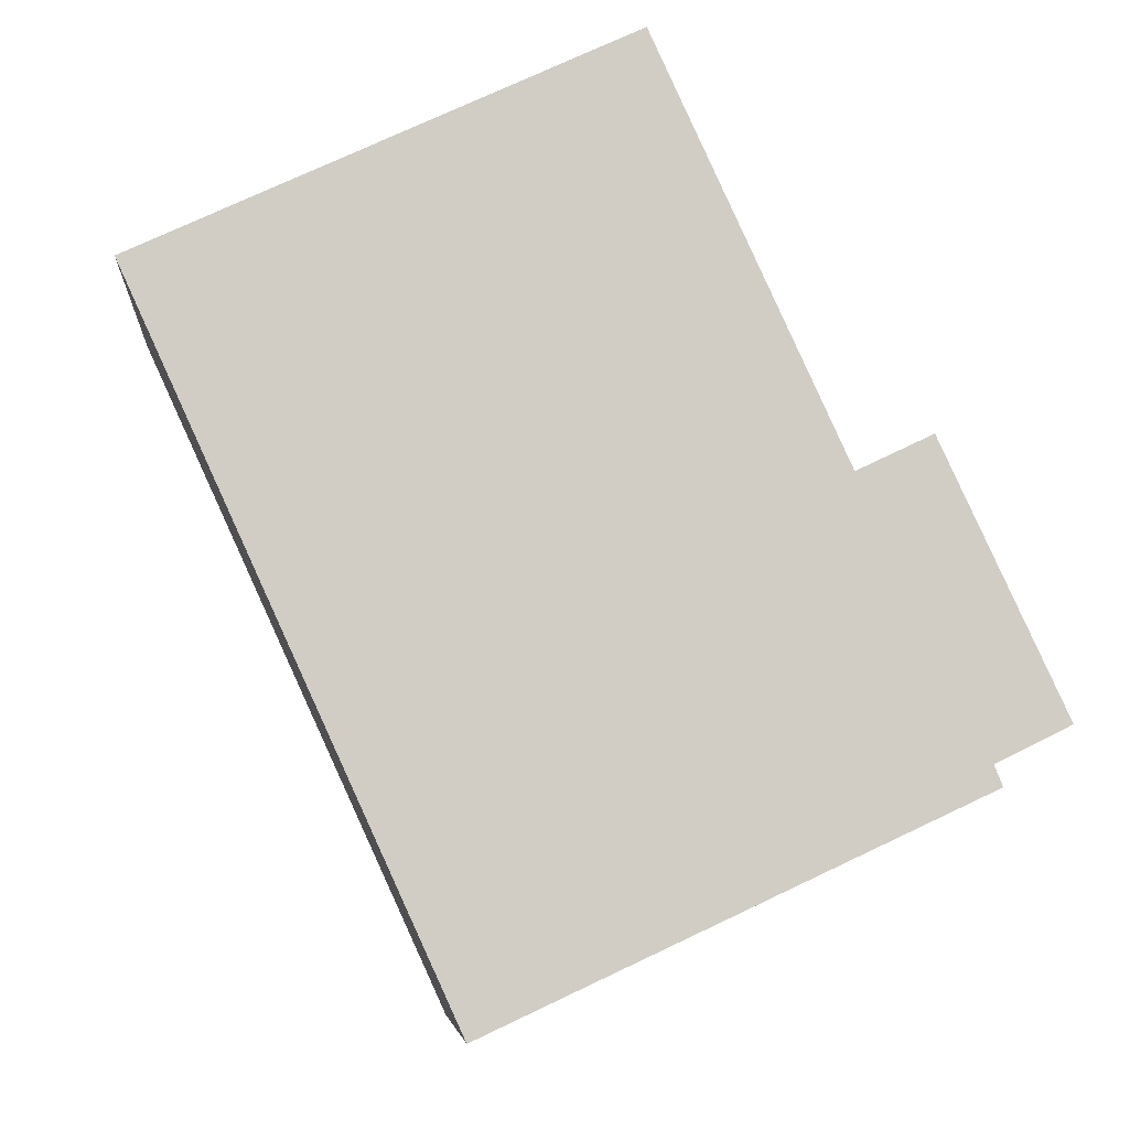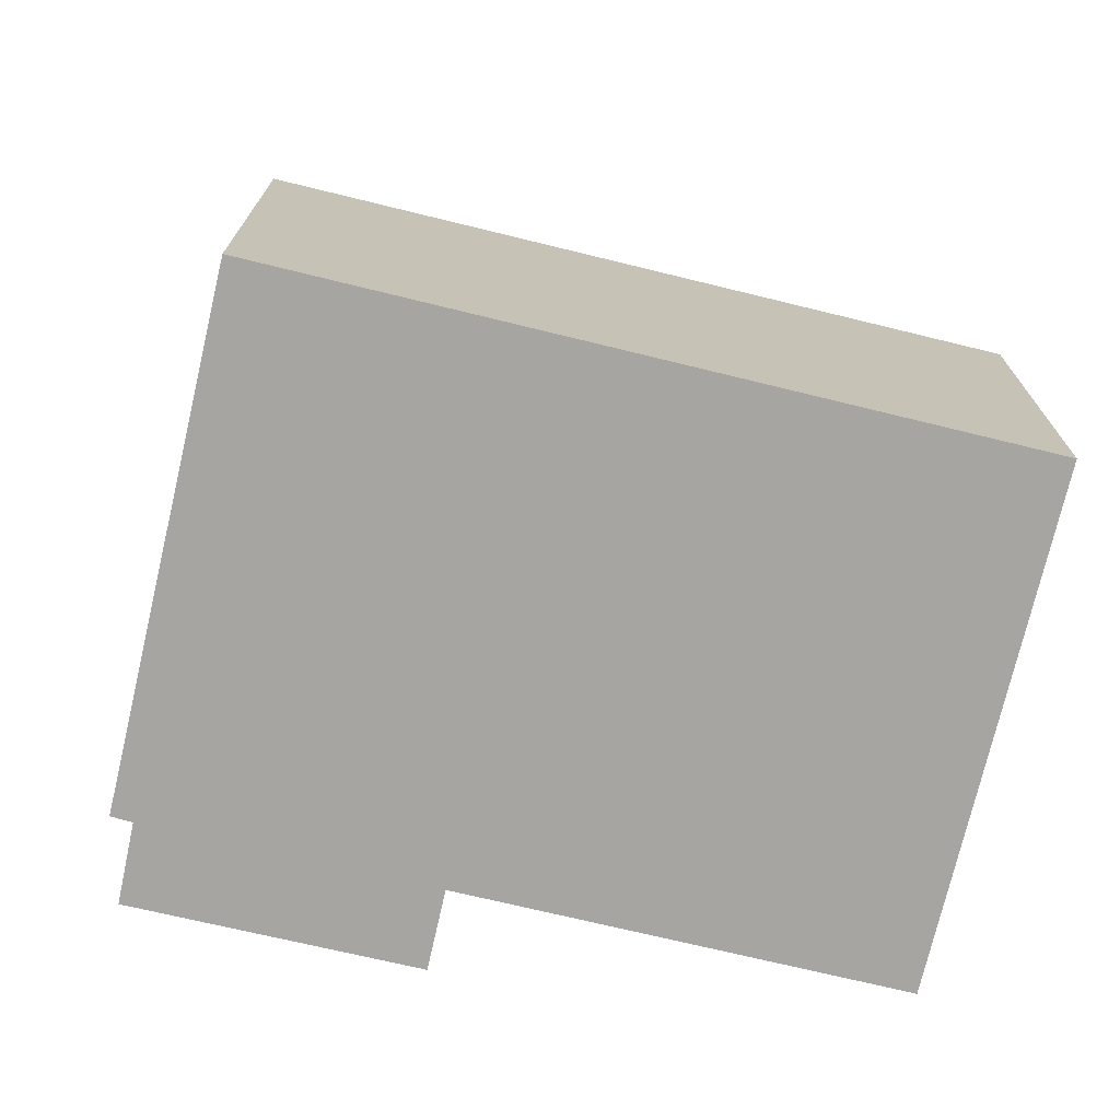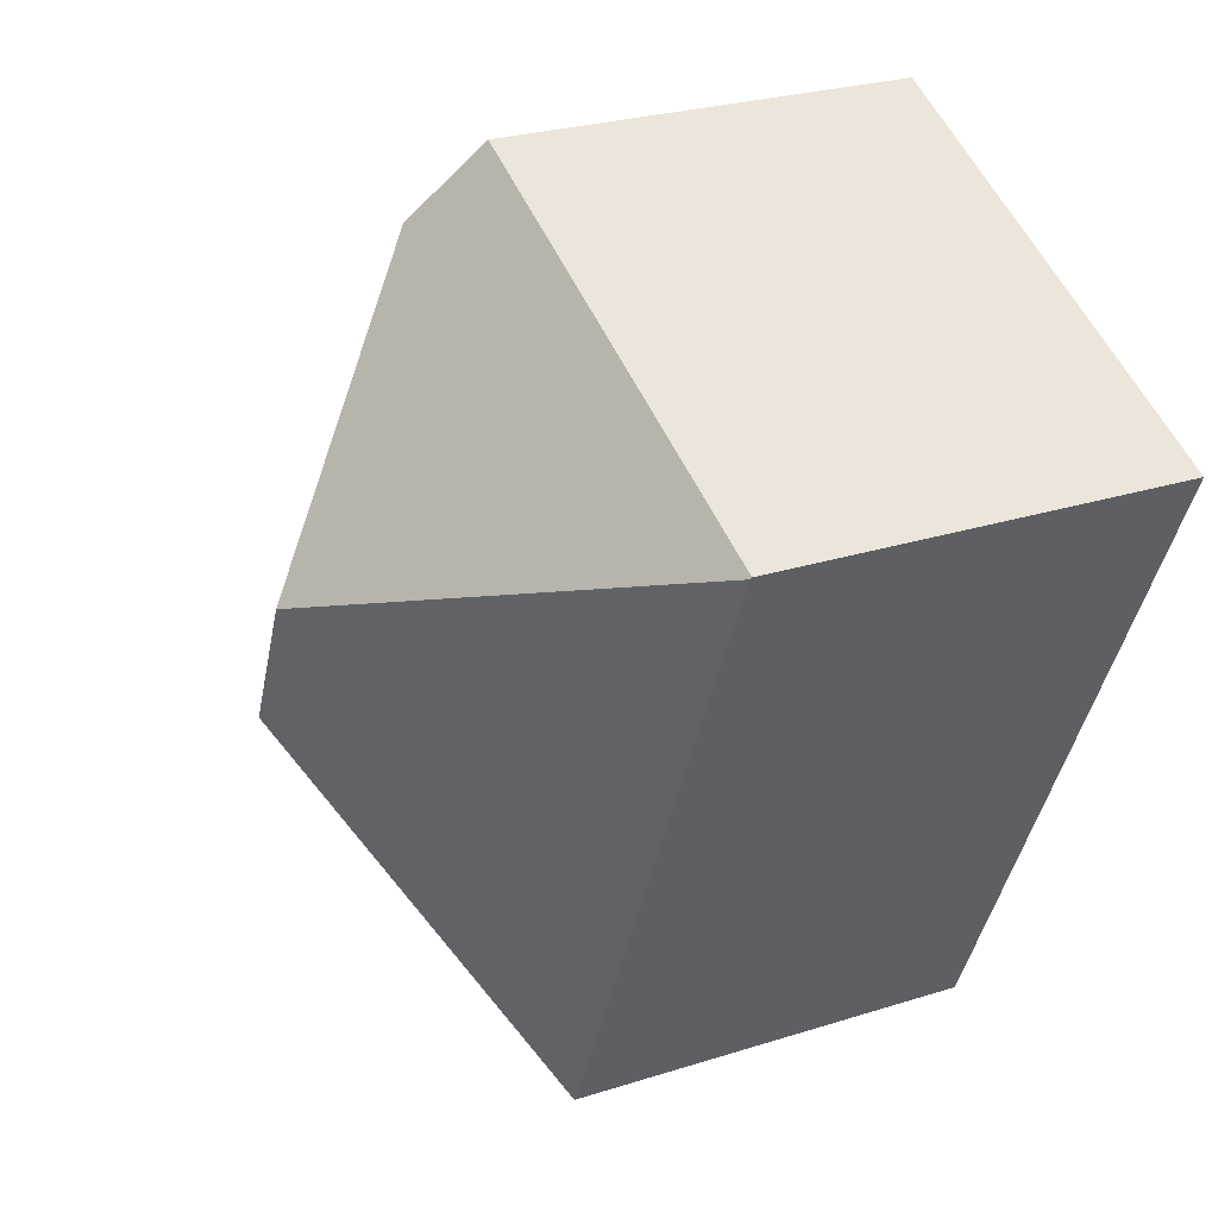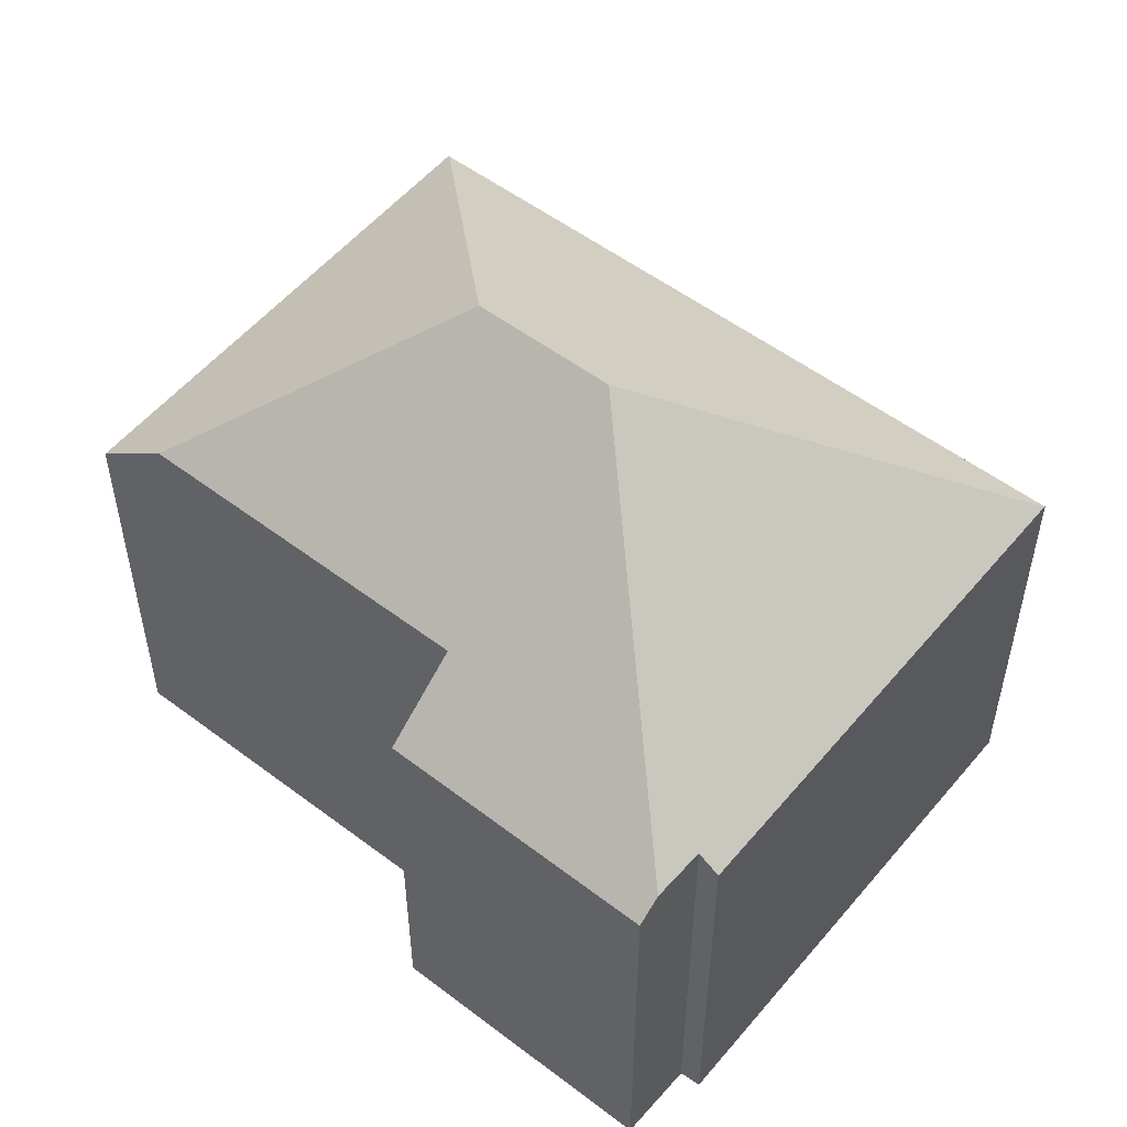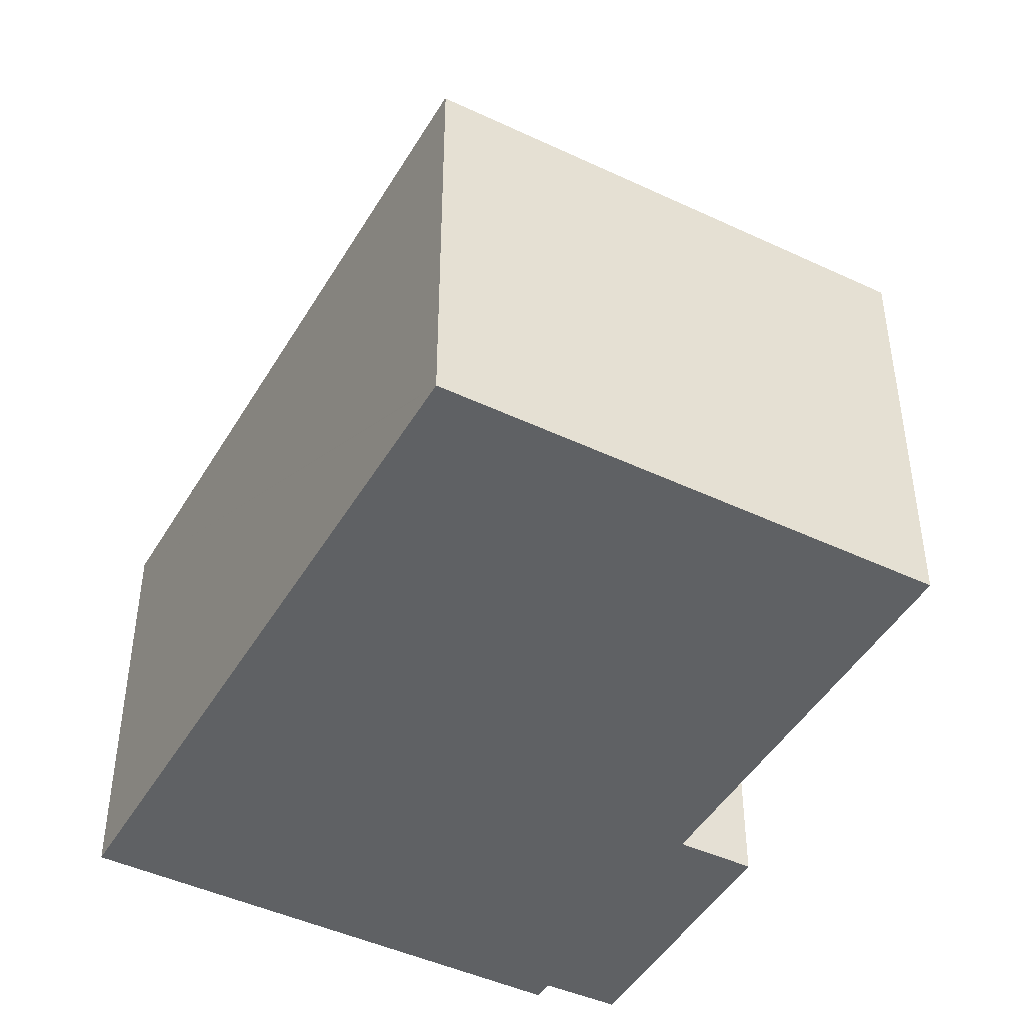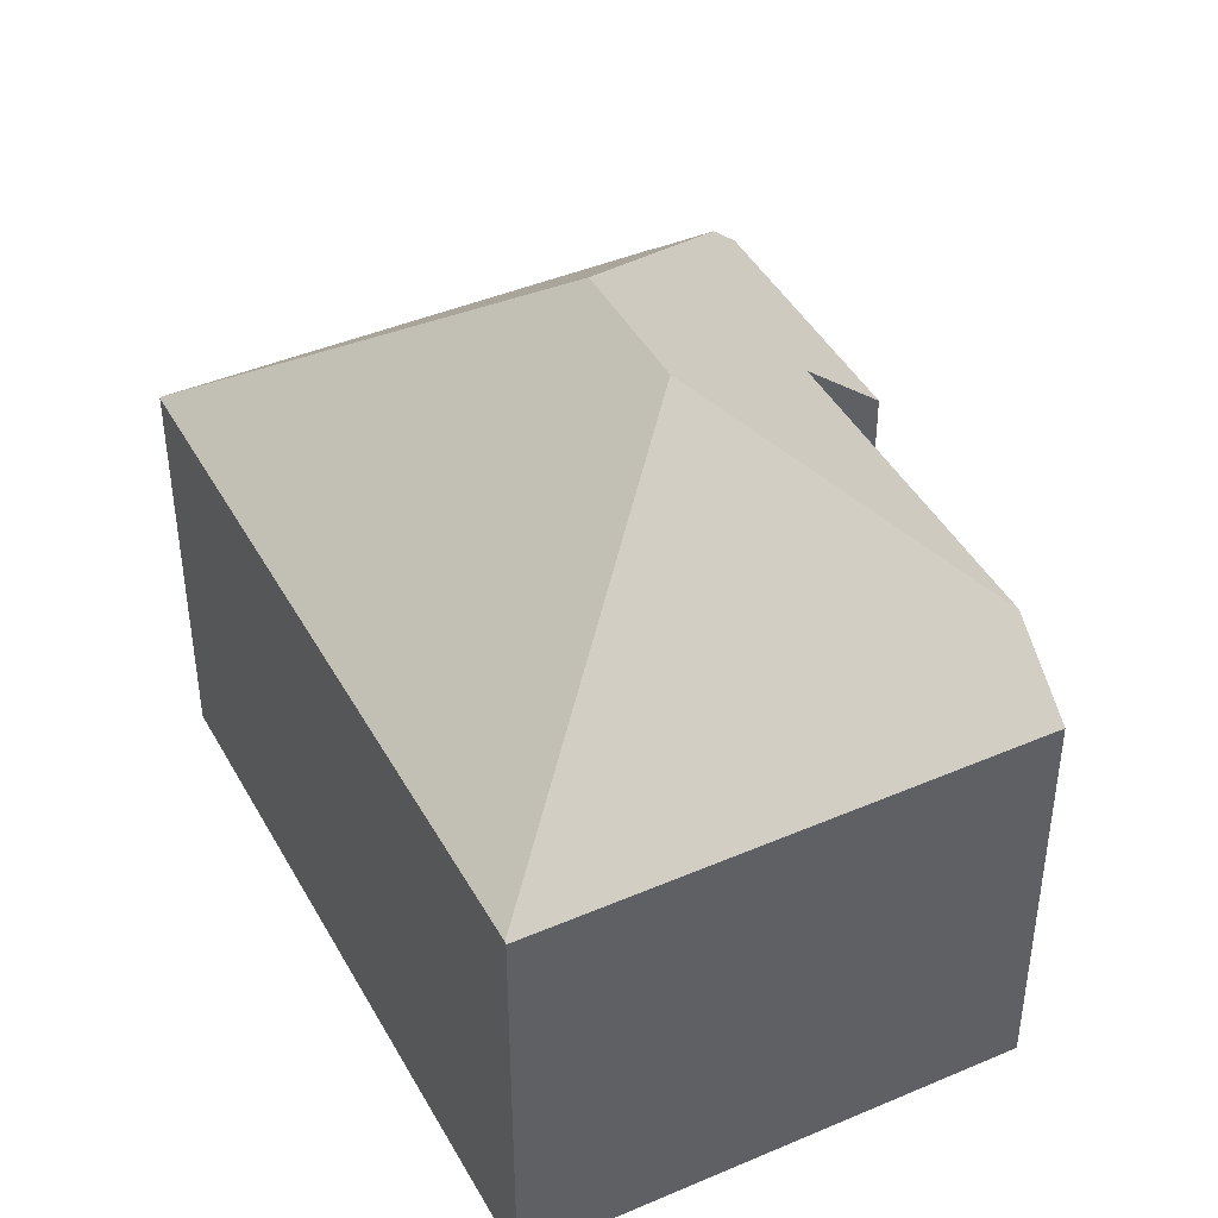
<metadata>
{"format":"obj","ext":"obj","renderer":"f3d","projection":"perspective","resolution":1024,"background":"white","views":[{"elev":-6.1,"azim":-4.9,"up":"+Z"},{"elev":-73.6,"azim":-128.2,"up":"+Y"},{"elev":26.1,"azim":-116.8,"up":"+Z"},{"elev":54.3,"azim":104.0,"up":"+Y"},{"elev":-45.7,"azim":-53.5,"up":"+Y"},{"elev":43.5,"azim":-51.7,"up":"+Y"}]}
</metadata>
<code>
v  15.36 11.6 -4.287
v  9.34 15.73 -3.462
v  11.84 11.63 3.347
v  10.78 15.73 -6.633
v  19.4 10.48 -9.796
v  17.07 10.08 -3.472
v  19.91 10.02 -9.545
v  11.02 10.06 5.12
v  0 10.01 6.131e-16
v  0.019 10.05 -0.041
v  18.21 10.46 -10.38
v  18.4 10.05 -10.86
v  7.337 10.08 -16.02
v  7.305 10.05 -16.04
v  11.02 -3.135e-16 5.12
v  0 0 0
v  15.36 2.625e-16 -4.287
v  17.07 2.126e-16 -3.472
v  11.84 -2.049e-16 3.347
v  19.91 5.845e-16 -9.545
v  18.21 6.359e-16 -10.38
v  19.4 5.998e-16 -9.796
v  18.4 6.648e-16 -10.86
v  7.337 9.811e-16 -16.02
v  7.305 9.82e-16 -16.04
v  0.019 2.511e-18 -0.041
g defaultobject
f 1 2 3
f 2 1 4
f 4 1 5
f 5 1 6
f 5 6 7
f 2 8 3
f 8 2 9
f 9 2 10
f 5 11 4
f 12 4 11
f 13 4 12
f 10 13 14
f 13 10 4
f 4 10 2
f 9 15 8
f 15 9 16
f 17 6 1
f 6 17 18
f 8 1 3
f 1 8 15
f 1 15 17
f 17 15 19
f 18 7 6
f 7 18 20
f 7 11 5
f 11 7 21
f 21 7 20
f 21 20 22
f 23 13 12
f 13 23 24
f 13 24 14
f 14 24 25
f 21 12 11
f 12 21 23
f 10 16 9
f 16 10 14
f 16 14 26
f 26 14 25
f 18 22 20
f 22 18 21
f 21 24 23
f 24 21 18
f 24 18 17
f 24 17 19
f 24 19 25
f 25 19 26
f 26 19 15
f 26 15 16

</code>
